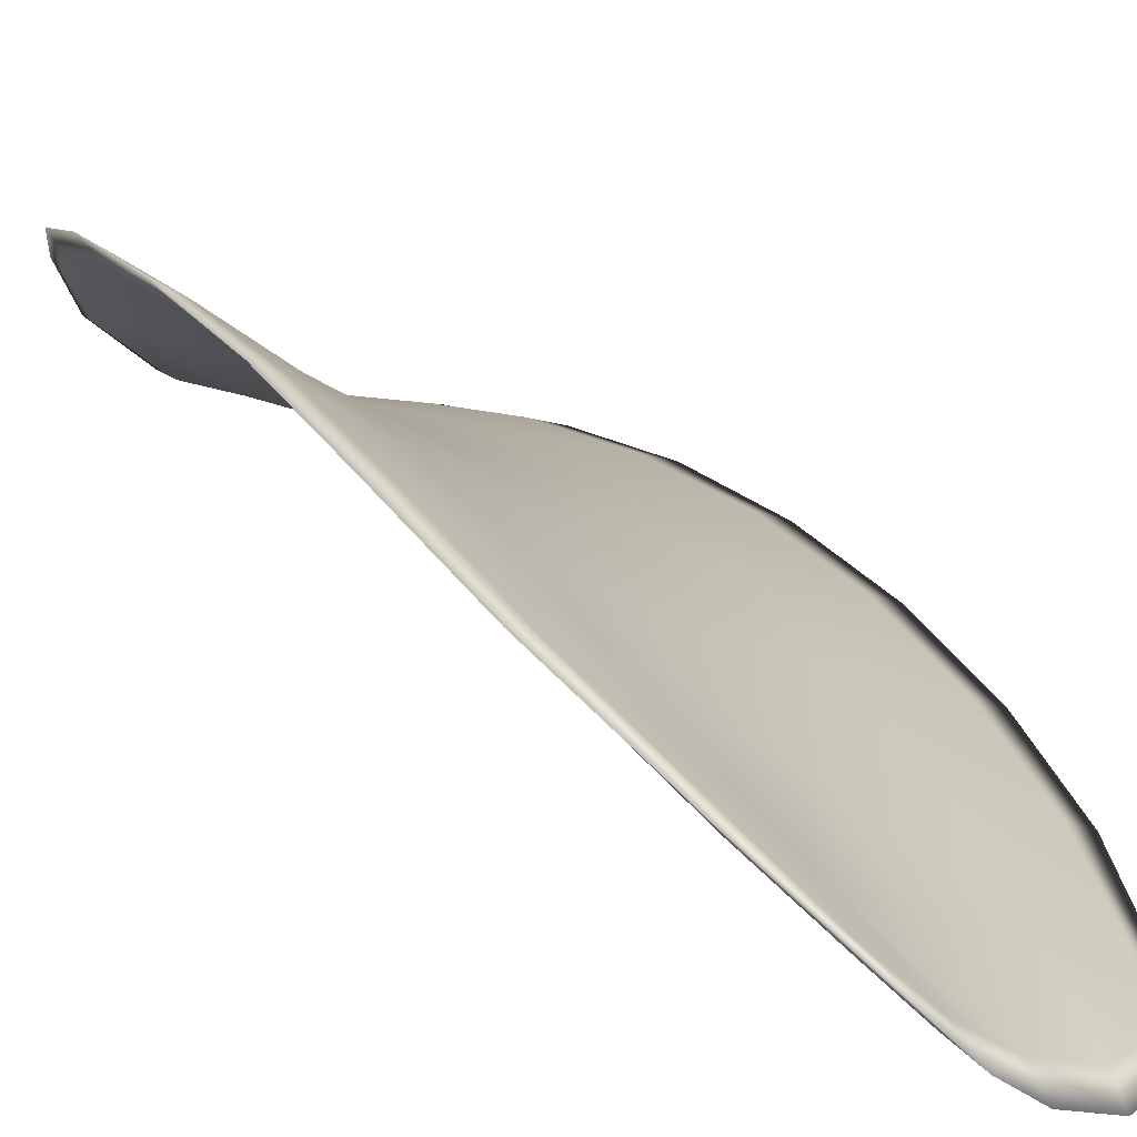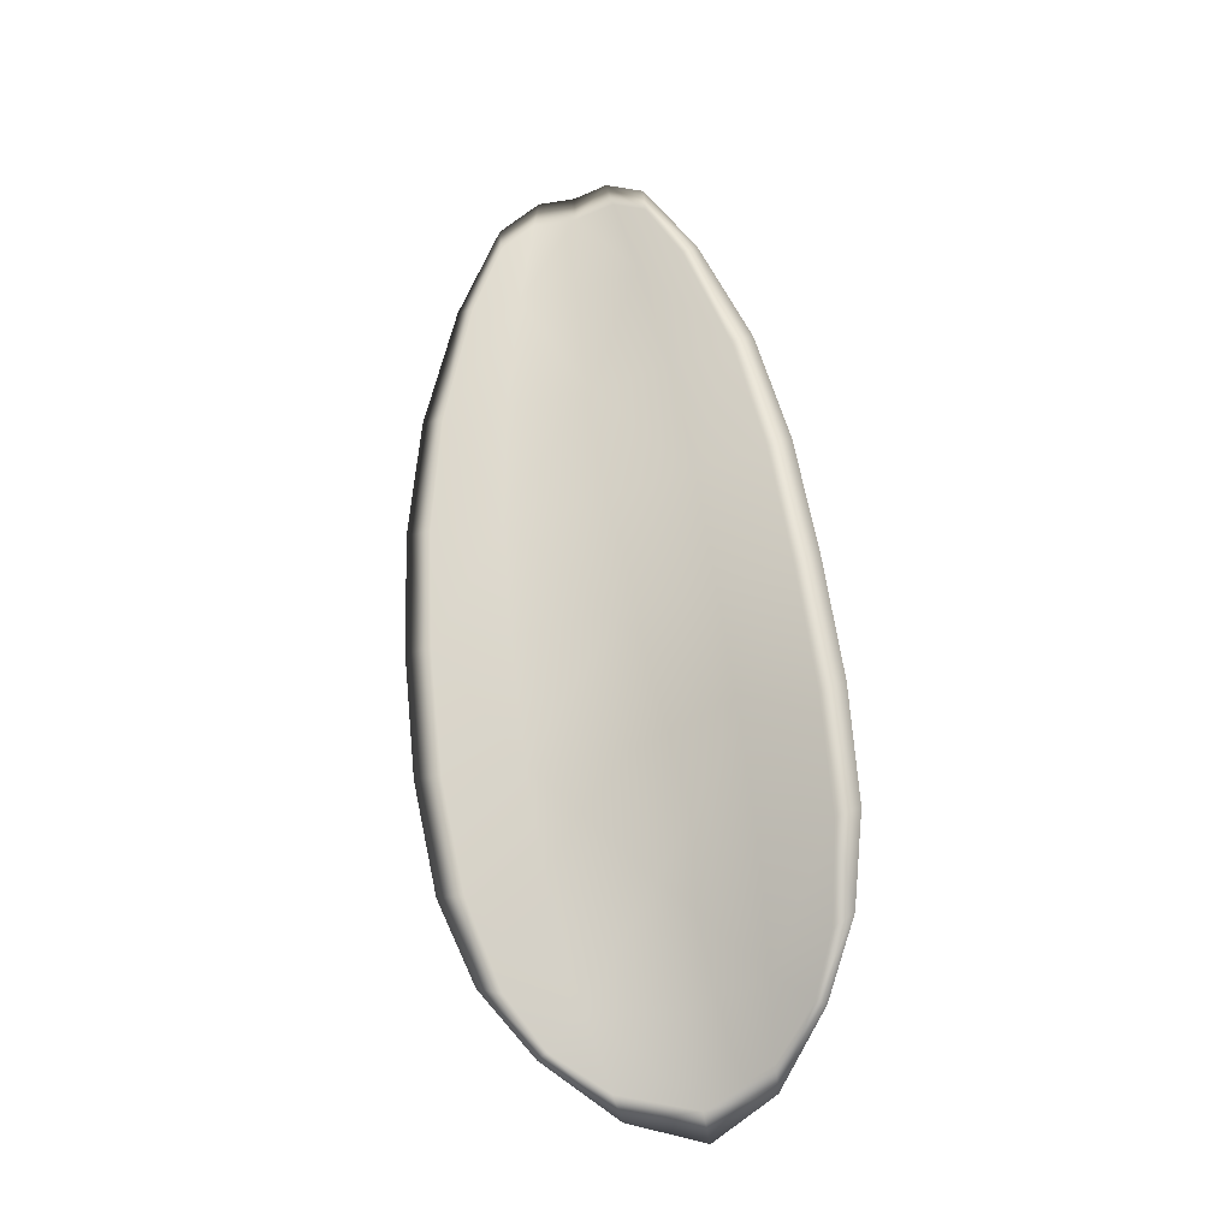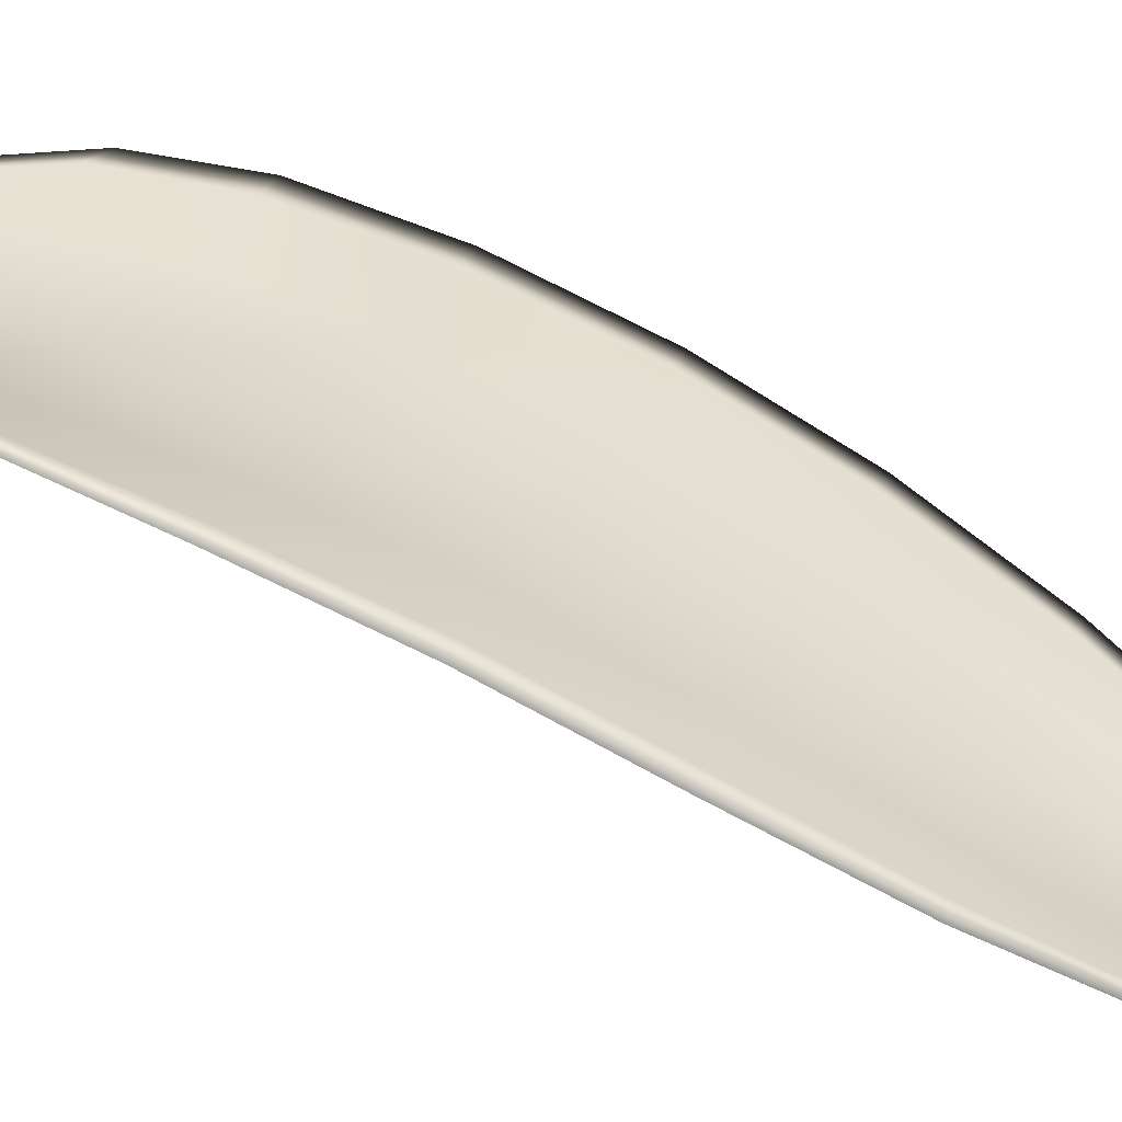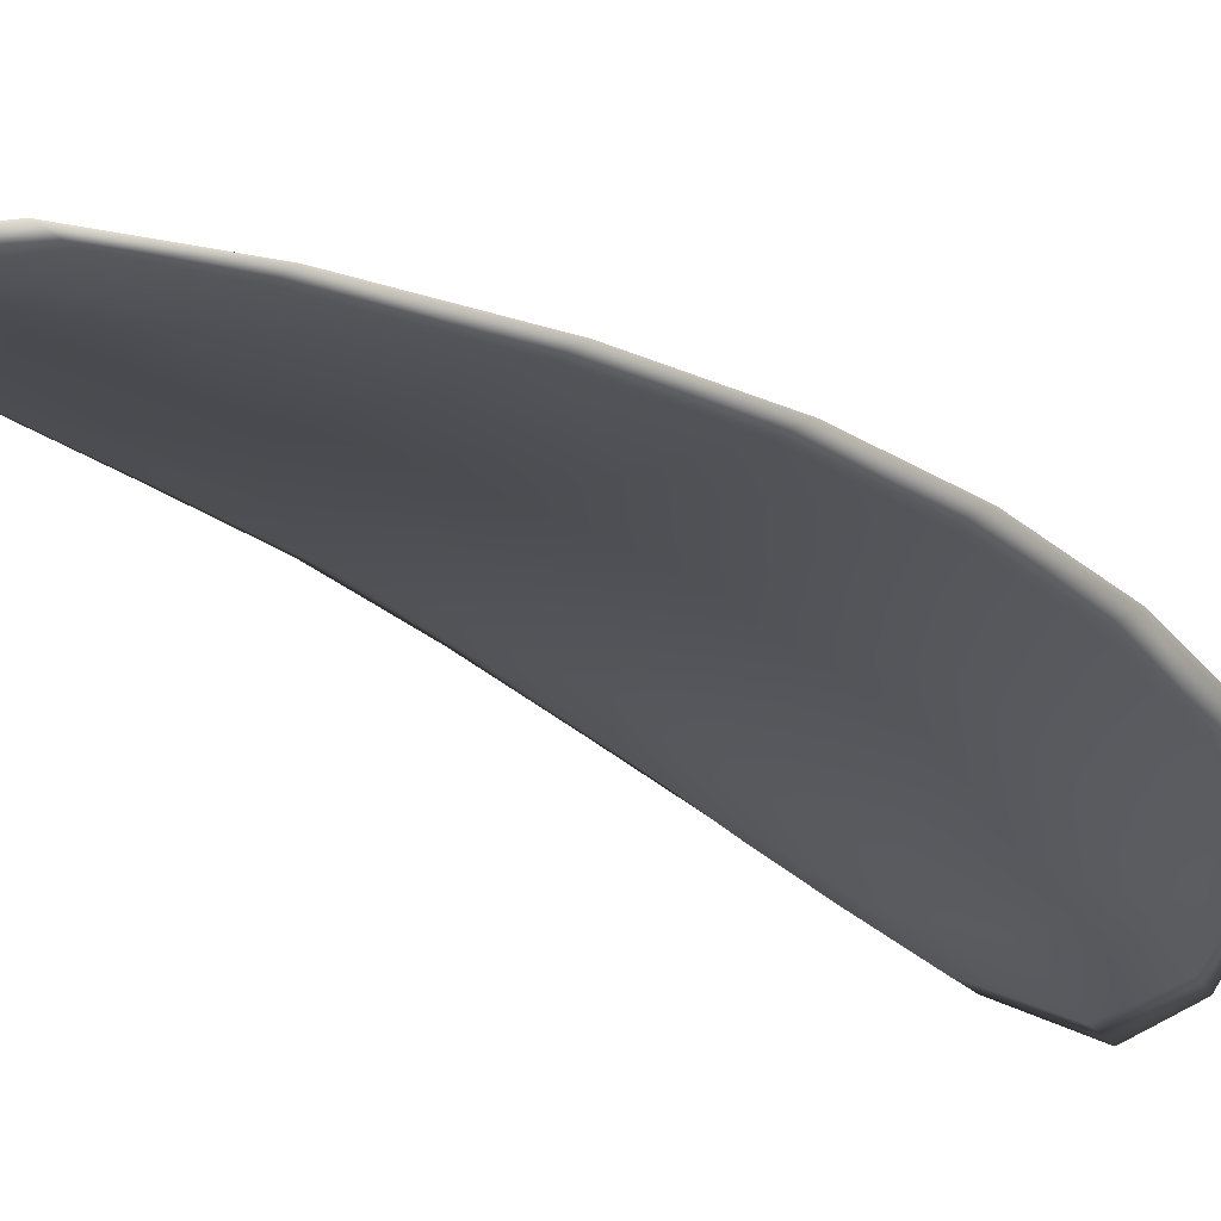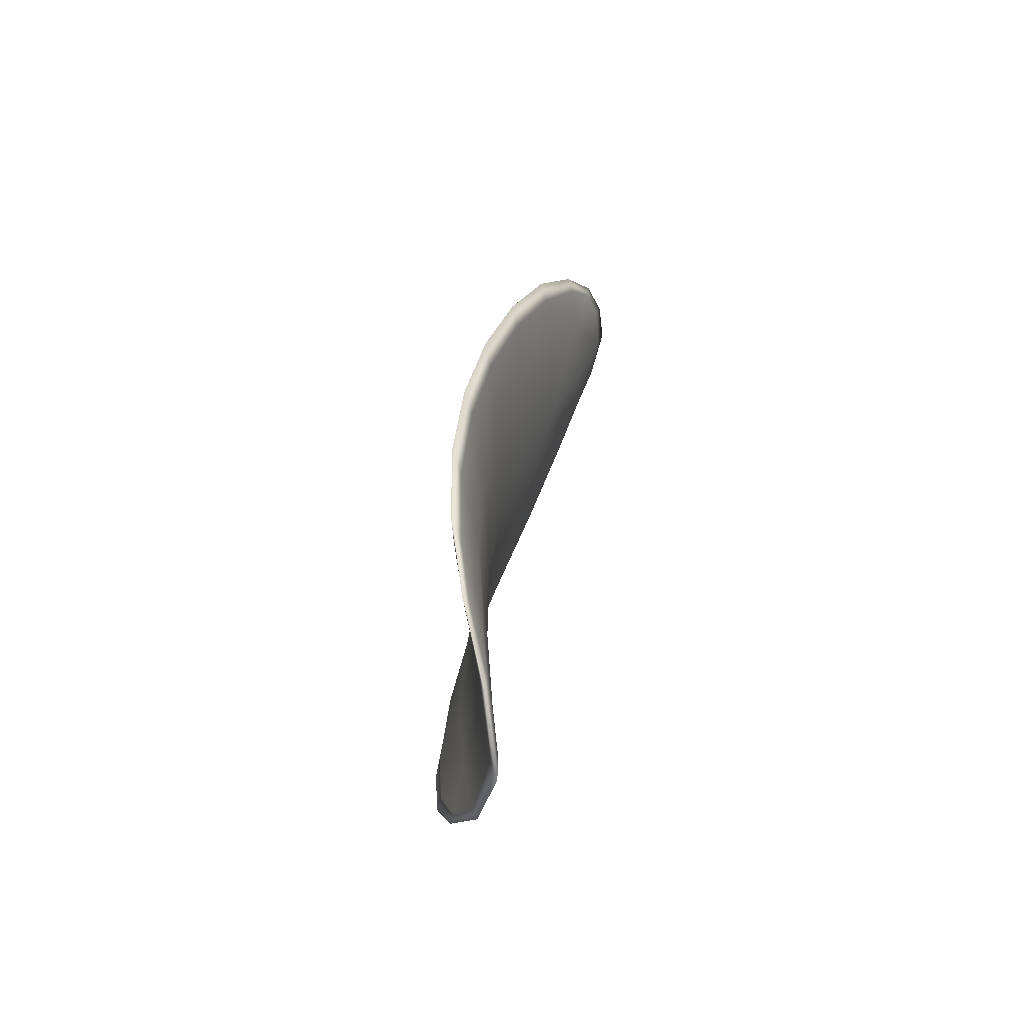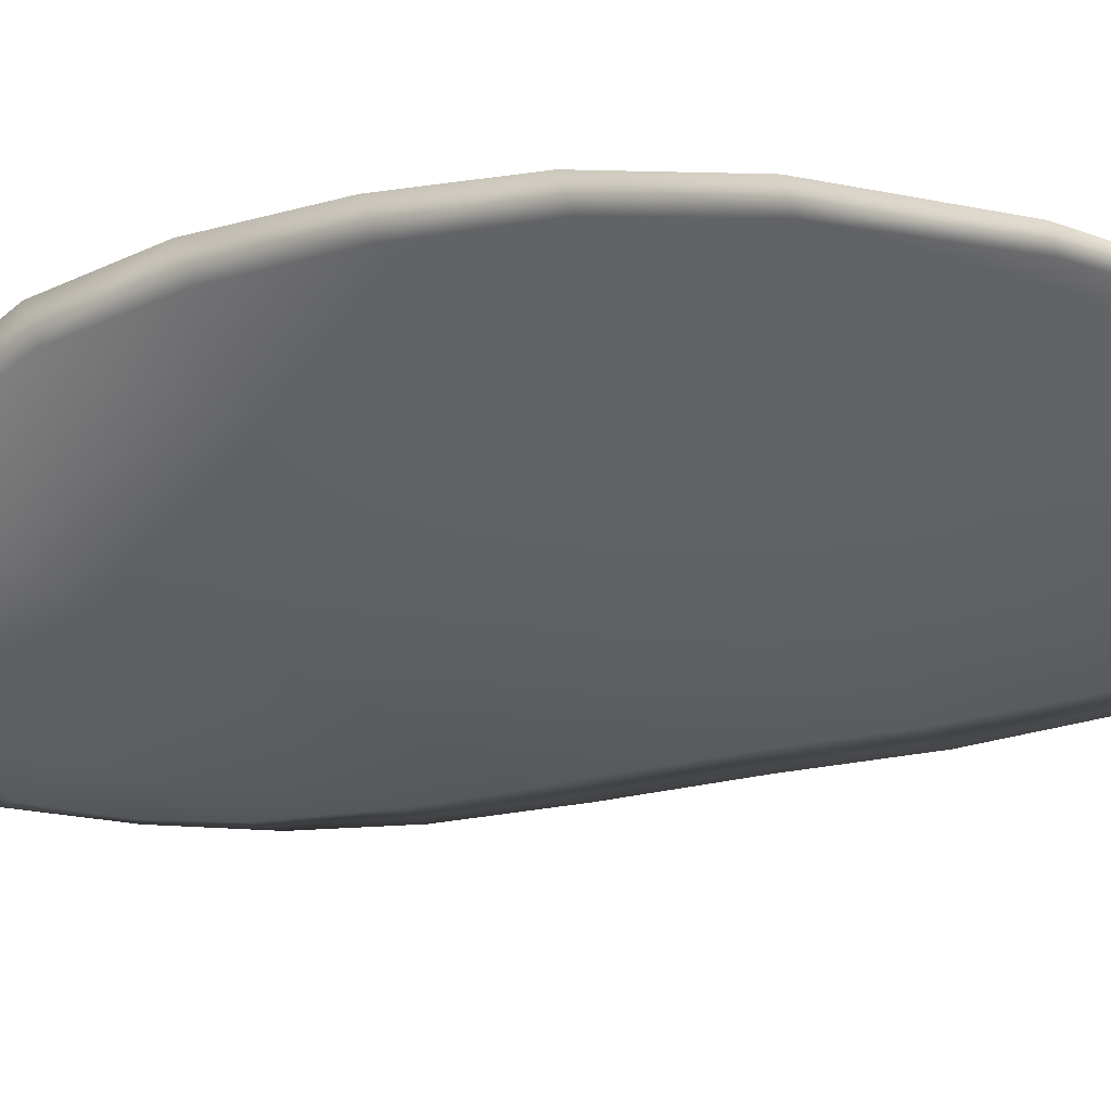
<metadata>
{"format":"obj","ext":"obj","renderer":"f3d","projection":"perspective","resolution":1024,"background":"white","views":[{"elev":8.9,"azim":-20.4,"up":"+Y"},{"elev":-11.3,"azim":174.0,"up":"+Z"},{"elev":46.7,"azim":-60.7,"up":"+Y"},{"elev":-41.3,"azim":42.4,"up":"+Y"},{"elev":-49.6,"azim":-115.1,"up":"+Z"},{"elev":-32.2,"azim":-45.1,"up":"+Y"}]}
</metadata>
<code>
v -2.318 0.7505 -1.258
v -2.321 0.7511 -1.258
v -2.321 0.751 -1.254
v -2.317 0.7502 -1.255
v -2.315 0.7498 -1.255
v -2.316 0.7502 -1.258
v -2.317 0.7504 -1.26
v -2.319 0.7505 -1.261
v -2.322 0.7511 -1.261
v -2.324 0.7526 -1.257
v -2.325 0.754 -1.256
v -2.325 0.7541 -1.253
v -2.323 0.7526 -1.254
v -2.324 0.7524 -1.26
v -2.325 0.7534 -1.258
v -2.322 0.7502 -1.241
v -2.324 0.7514 -1.241
v -2.323 0.7497 -1.237
v -2.321 0.7486 -1.237
v -2.319 0.7474 -1.238
v -2.319 0.7488 -1.242
v -2.319 0.7499 -1.246
v -2.322 0.7514 -1.245
v -2.325 0.7527 -1.245
v -2.316 0.7478 -1.242
v -2.316 0.7465 -1.238
v -2.314 0.746 -1.238
v -2.314 0.7472 -1.243
v -2.314 0.7483 -1.247
v -2.316 0.7489 -1.246
v -2.317 0.7497 -1.251
v -2.32 0.7506 -1.25
v -2.314 0.7492 -1.251
v -2.323 0.7522 -1.249
v -2.325 0.7537 -1.249
v -2.321 0.7468 -1.233
v -2.322 0.7477 -1.233
v -2.321 0.7463 -1.231
v -2.32 0.7454 -1.23
v -2.319 0.7446 -1.231
v -2.319 0.7458 -1.234
v -2.317 0.7453 -1.234
v -2.317 0.7443 -1.231
v -2.316 0.7444 -1.232
v -2.315 0.7449 -1.234
v -2.318 0.7501 -1.258
v -2.321 0.7508 -1.258
v -2.322 0.7508 -1.261
v -2.319 0.7503 -1.261
v -2.317 0.7502 -1.26
v -2.316 0.75 -1.258
v -2.315 0.7496 -1.255
v -2.317 0.7499 -1.255
v -2.321 0.7507 -1.254
v -2.324 0.7523 -1.257
v -2.326 0.7538 -1.256
v -2.325 0.7533 -1.258
v -2.324 0.7522 -1.26
v -2.324 0.7523 -1.254
v -2.326 0.7539 -1.253
v -2.322 0.7499 -1.241
v -2.324 0.7512 -1.241
v -2.325 0.7525 -1.245
v -2.323 0.7512 -1.245
v -2.32 0.7496 -1.246
v -2.319 0.7485 -1.242
v -2.319 0.7471 -1.238
v -2.322 0.7484 -1.237
v -2.323 0.7495 -1.237
v -2.316 0.7475 -1.242
v -2.316 0.7486 -1.247
v -2.314 0.7481 -1.247
v -2.314 0.747 -1.243
v -2.314 0.7458 -1.239
v -2.316 0.7462 -1.238
v -2.317 0.7494 -1.251
v -2.32 0.7503 -1.25
v -2.314 0.749 -1.251
v -2.323 0.752 -1.249
v -2.325 0.7534 -1.249
v -2.321 0.7466 -1.233
v -2.322 0.7475 -1.233
v -2.319 0.7456 -1.234
v -2.319 0.7444 -1.231
v -2.32 0.7452 -1.23
v -2.321 0.7462 -1.231
v -2.317 0.745 -1.234
v -2.315 0.7447 -1.234
v -2.316 0.7442 -1.232
v -2.317 0.7441 -1.231
v -2.322 0.7479 -1.233
v -2.321 0.746 -1.23
v -2.324 0.75 -1.237
v -2.321 0.7462 -1.231
v -2.317 0.7439 -1.23
v -2.316 0.744 -1.231
v -2.319 0.7441 -1.23
v -2.316 0.7442 -1.232
v -2.315 0.7501 -1.258
v -2.317 0.7503 -1.26
v -2.314 0.7496 -1.255
v -2.317 0.7502 -1.26
v -2.324 0.7522 -1.261
v -2.325 0.7536 -1.258
v -2.322 0.7509 -1.262
v -2.325 0.7533 -1.258
v -2.326 0.7544 -1.256
v -2.326 0.7545 -1.252
v -2.32 0.7448 -1.229
v -2.314 0.7447 -1.234
v -2.313 0.7457 -1.239
v -2.32 0.7505 -1.262
v -2.313 0.7489 -1.251
v -2.313 0.748 -1.247
v -2.326 0.754 -1.249
v -2.325 0.753 -1.244
v -2.325 0.7517 -1.24
v -2.313 0.7469 -1.243
f 1 2 3
f 1 3 4
f 1 4 5
f 1 5 6
f 1 6 7
f 1 7 8
f 1 8 9
f 1 9 2
f 10 11 12
f 10 12 13
f 10 13 3
f 10 3 2
f 10 2 9
f 10 9 14
f 10 14 15
f 10 15 11
f 16 17 18
f 16 18 19
f 16 19 20
f 16 20 21
f 16 21 22
f 16 22 23
f 16 23 24
f 16 24 17
f 25 21 20
f 25 20 26
f 25 26 27
f 25 27 28
f 25 28 29
f 25 29 30
f 25 30 22
f 25 22 21
f 31 32 22
f 31 22 30
f 31 30 29
f 31 29 33
f 31 33 5
f 31 5 4
f 31 4 3
f 31 3 32
f 34 35 24
f 34 24 23
f 34 23 22
f 34 22 32
f 34 32 3
f 34 3 13
f 34 13 12
f 34 12 35
f 36 37 38
f 36 38 39
f 36 39 40
f 36 40 41
f 36 41 20
f 36 20 19
f 36 19 18
f 36 18 37
f 42 41 40
f 42 40 43
f 42 43 44
f 42 44 45
f 42 45 27
f 42 27 26
f 42 26 20
f 42 20 41
f 46 47 48
f 46 48 49
f 46 49 50
f 46 50 51
f 46 51 52
f 46 52 53
f 46 53 54
f 46 54 47
f 55 56 57
f 55 57 58
f 55 58 48
f 55 48 47
f 55 47 54
f 55 54 59
f 55 59 60
f 55 60 56
f 61 62 63
f 61 63 64
f 61 64 65
f 61 65 66
f 61 66 67
f 61 67 68
f 61 68 69
f 61 69 62
f 70 66 65
f 70 65 71
f 70 71 72
f 70 72 73
f 70 73 74
f 70 74 75
f 70 75 67
f 70 67 66
f 76 77 54
f 76 54 53
f 76 53 52
f 76 52 78
f 76 78 72
f 76 72 71
f 76 71 65
f 76 65 77
f 79 80 60
f 79 60 59
f 79 59 54
f 79 54 77
f 79 77 65
f 79 65 64
f 79 64 63
f 79 63 80
f 81 82 69
f 81 69 68
f 81 68 67
f 81 67 83
f 81 83 84
f 81 84 85
f 81 85 86
f 81 86 82
f 87 83 67
f 87 67 75
f 87 75 74
f 87 74 88
f 87 88 89
f 87 89 90
f 87 90 84
f 87 84 83
f 91 92 38
f 91 38 37
f 91 37 18
f 91 18 93
f 91 93 69
f 91 69 82
f 91 82 94
f 91 94 92
f 95 96 44
f 95 44 43
f 95 43 40
f 95 40 97
f 95 97 84
f 95 84 90
f 95 90 98
f 95 98 96
f 99 100 7
f 99 7 6
f 99 6 5
f 99 5 101
f 99 101 52
f 99 52 51
f 99 51 102
f 99 102 100
f 103 104 15
f 103 15 14
f 103 14 9
f 103 9 105
f 103 105 48
f 103 48 58
f 103 58 106
f 103 106 104
f 107 108 12
f 107 12 11
f 107 11 15
f 107 15 104
f 107 104 106
f 107 106 56
f 107 56 60
f 107 60 108
f 109 97 40
f 109 40 39
f 109 39 38
f 109 38 92
f 109 92 94
f 109 94 85
f 109 85 84
f 109 84 97
f 110 111 27
f 110 27 45
f 110 45 44
f 110 44 96
f 110 96 98
f 110 98 88
f 110 88 74
f 110 74 111
f 112 105 9
f 112 9 8
f 112 8 7
f 112 7 100
f 112 100 102
f 112 102 49
f 112 49 48
f 112 48 105
f 113 101 5
f 113 5 33
f 113 33 29
f 113 29 114
f 113 114 72
f 113 72 78
f 113 78 52
f 113 52 101
f 115 116 24
f 115 24 35
f 115 35 12
f 115 12 108
f 115 108 60
f 115 60 80
f 115 80 63
f 115 63 116
f 117 93 18
f 117 18 17
f 117 17 24
f 117 24 116
f 117 116 63
f 117 63 62
f 117 62 69
f 117 69 93
f 118 114 29
f 118 29 28
f 118 28 27
f 118 27 111
f 118 111 74
f 118 74 73
f 118 73 72
f 118 72 114

</code>
